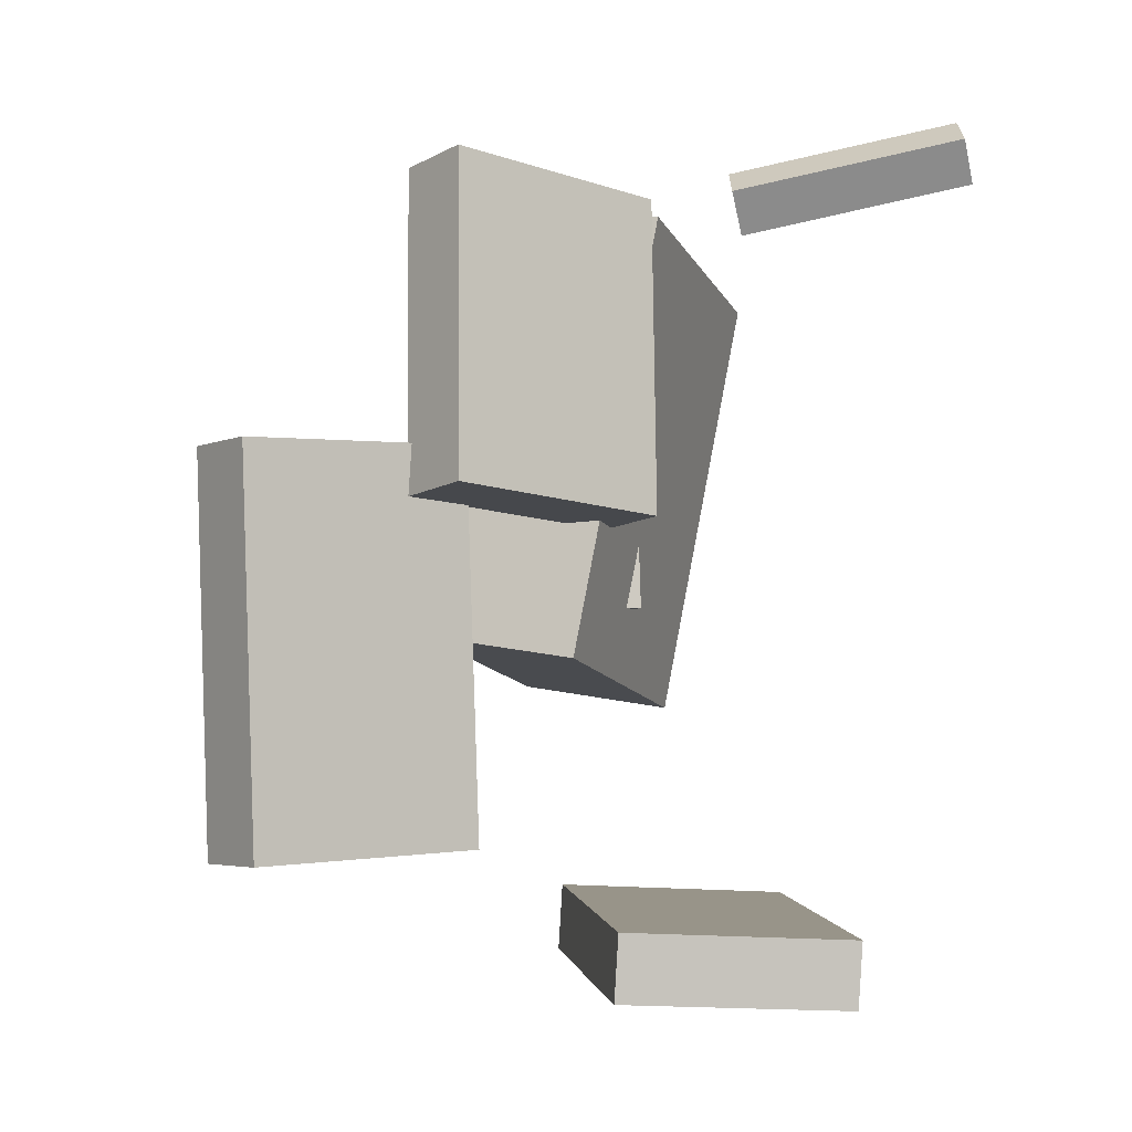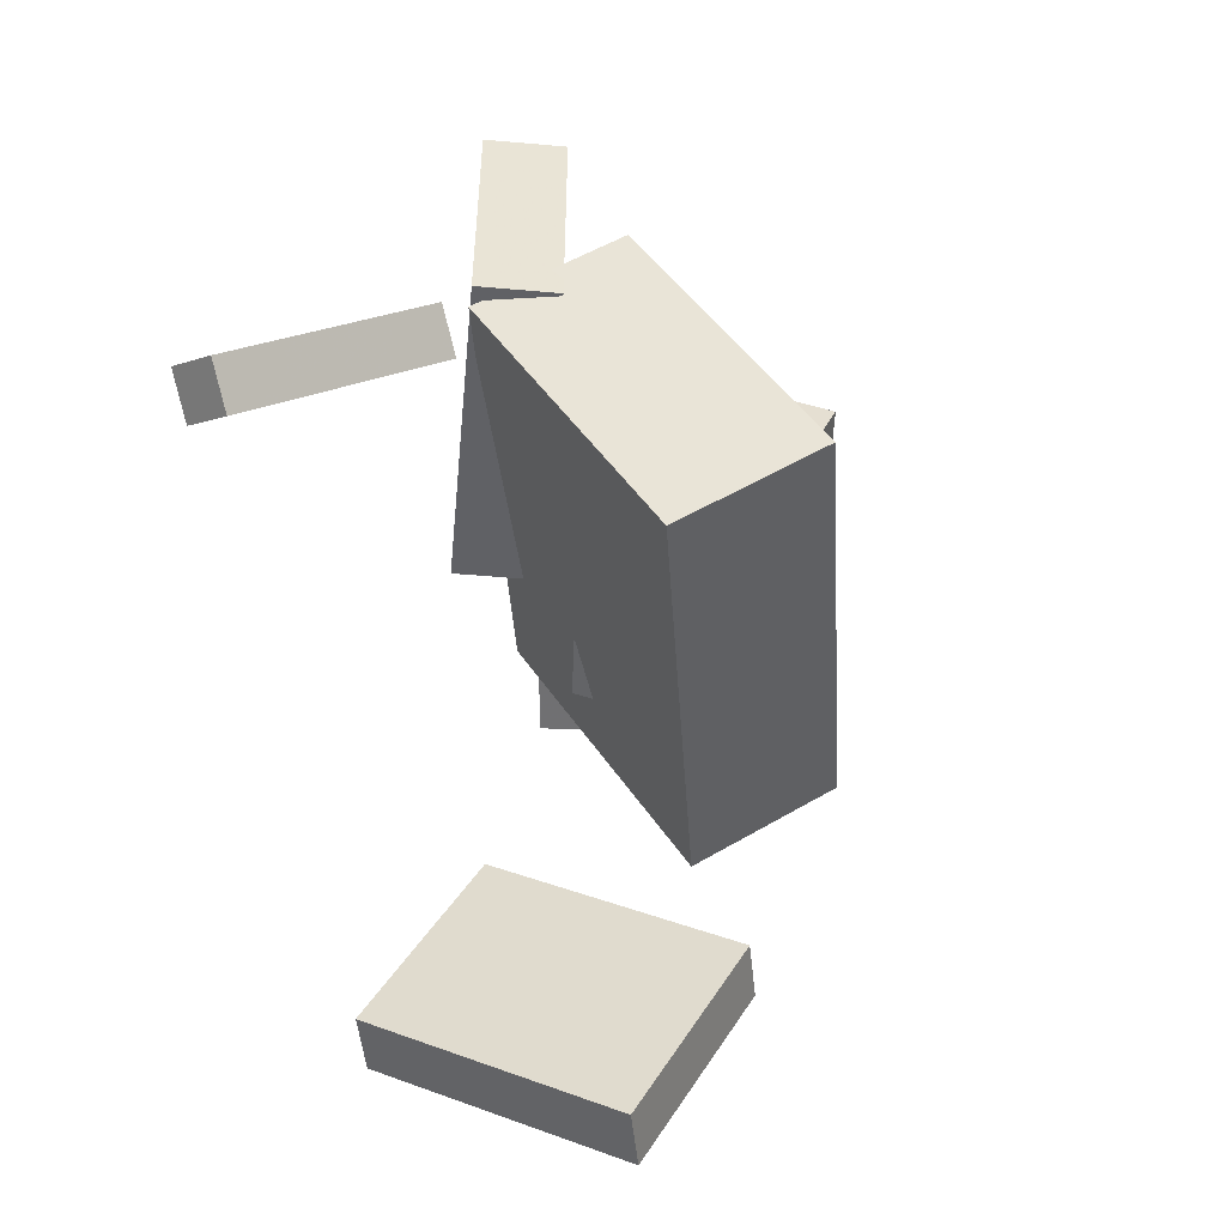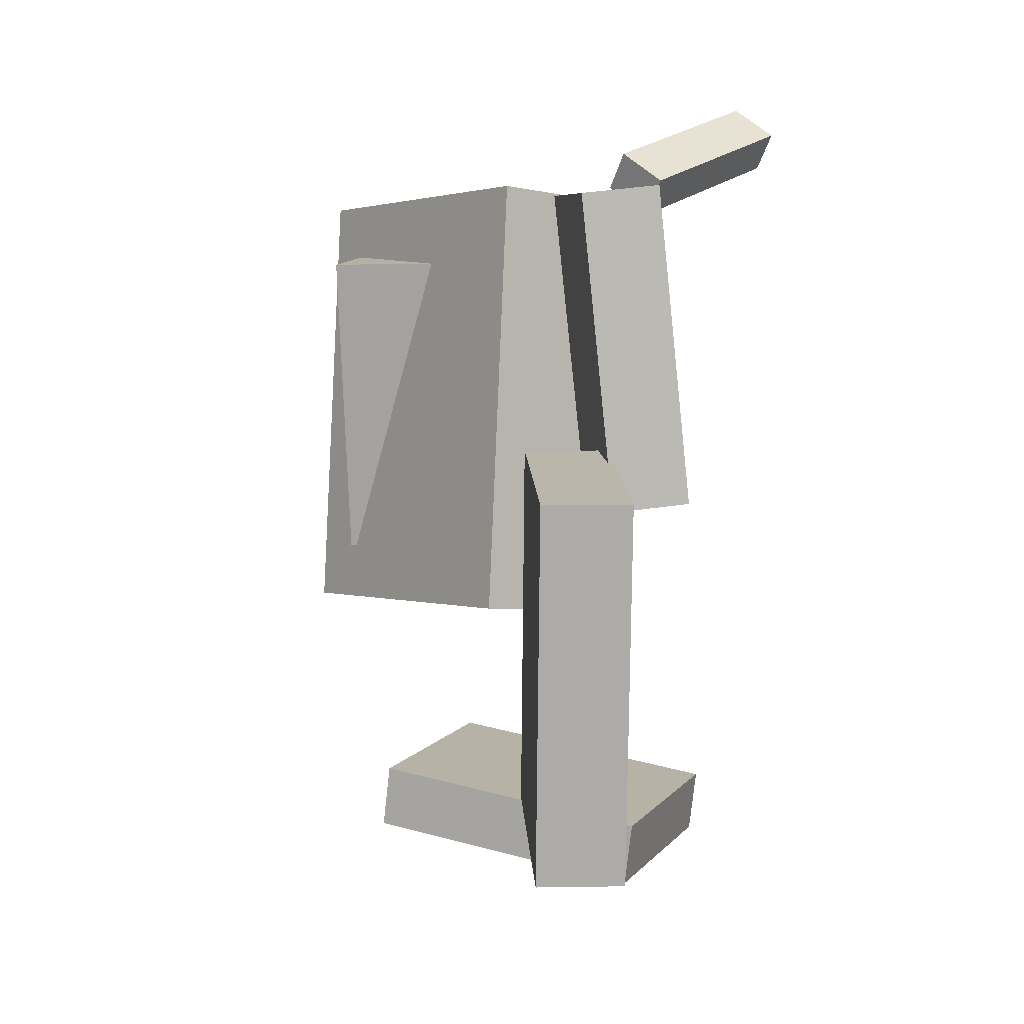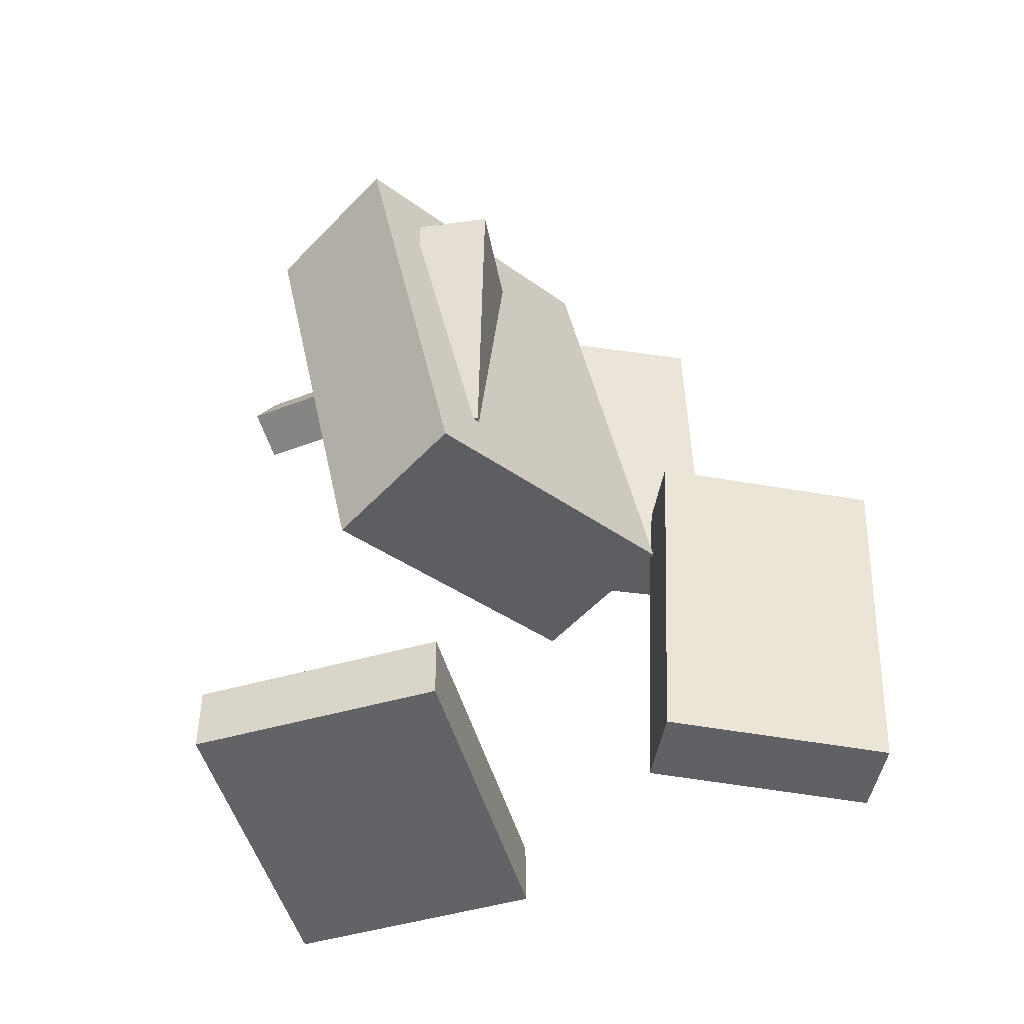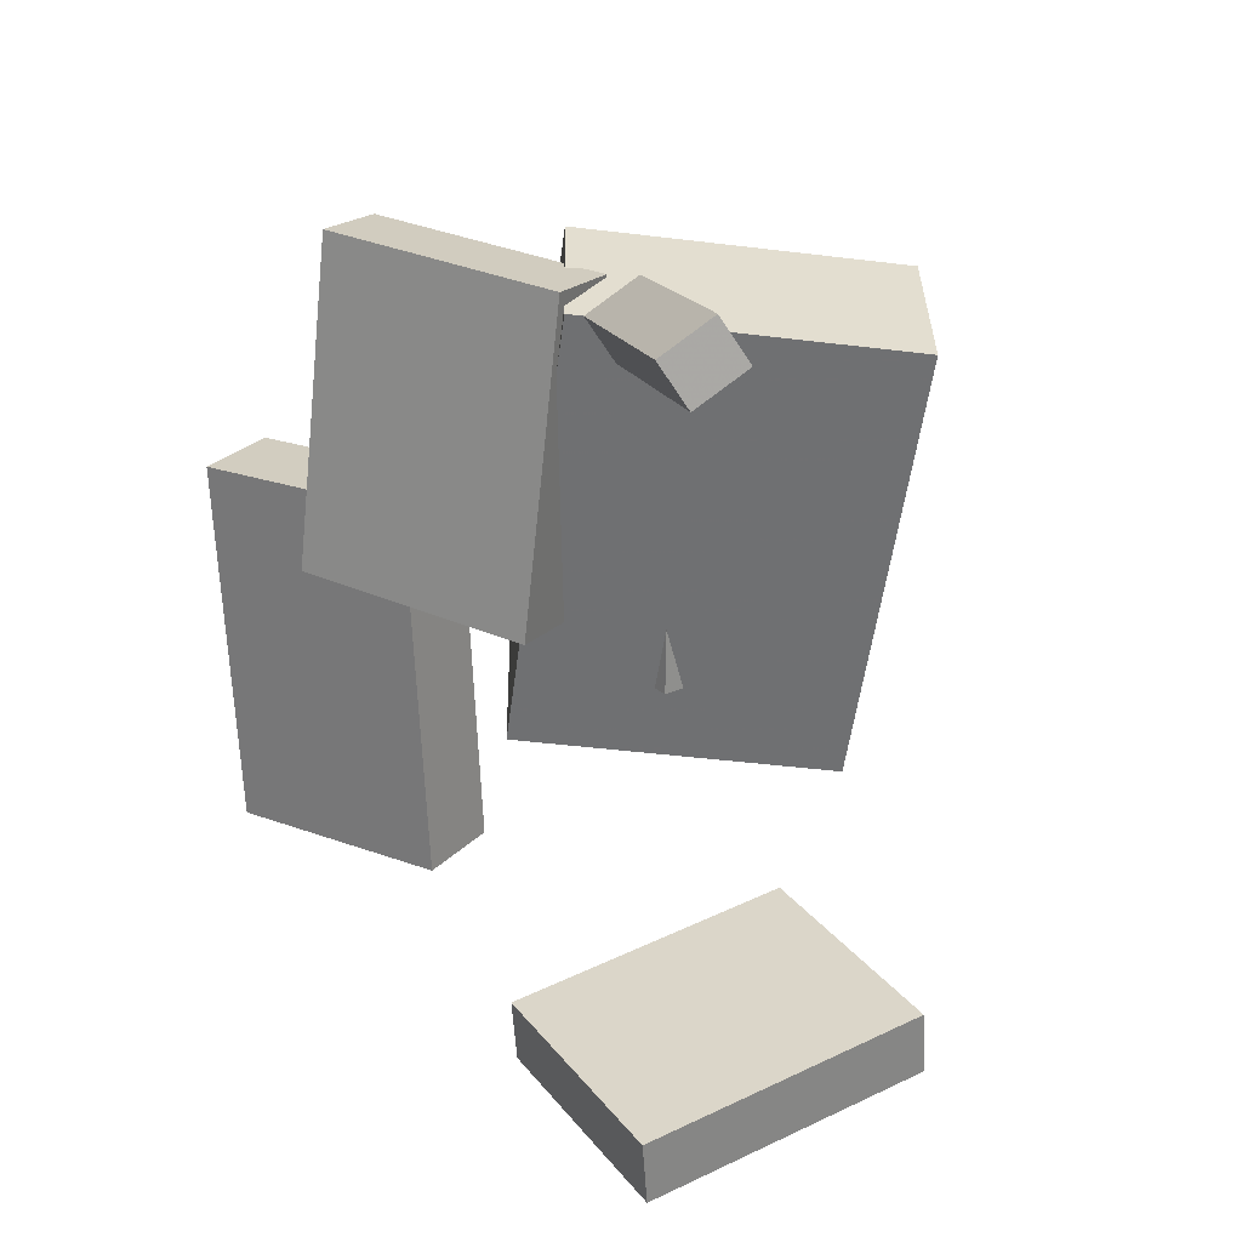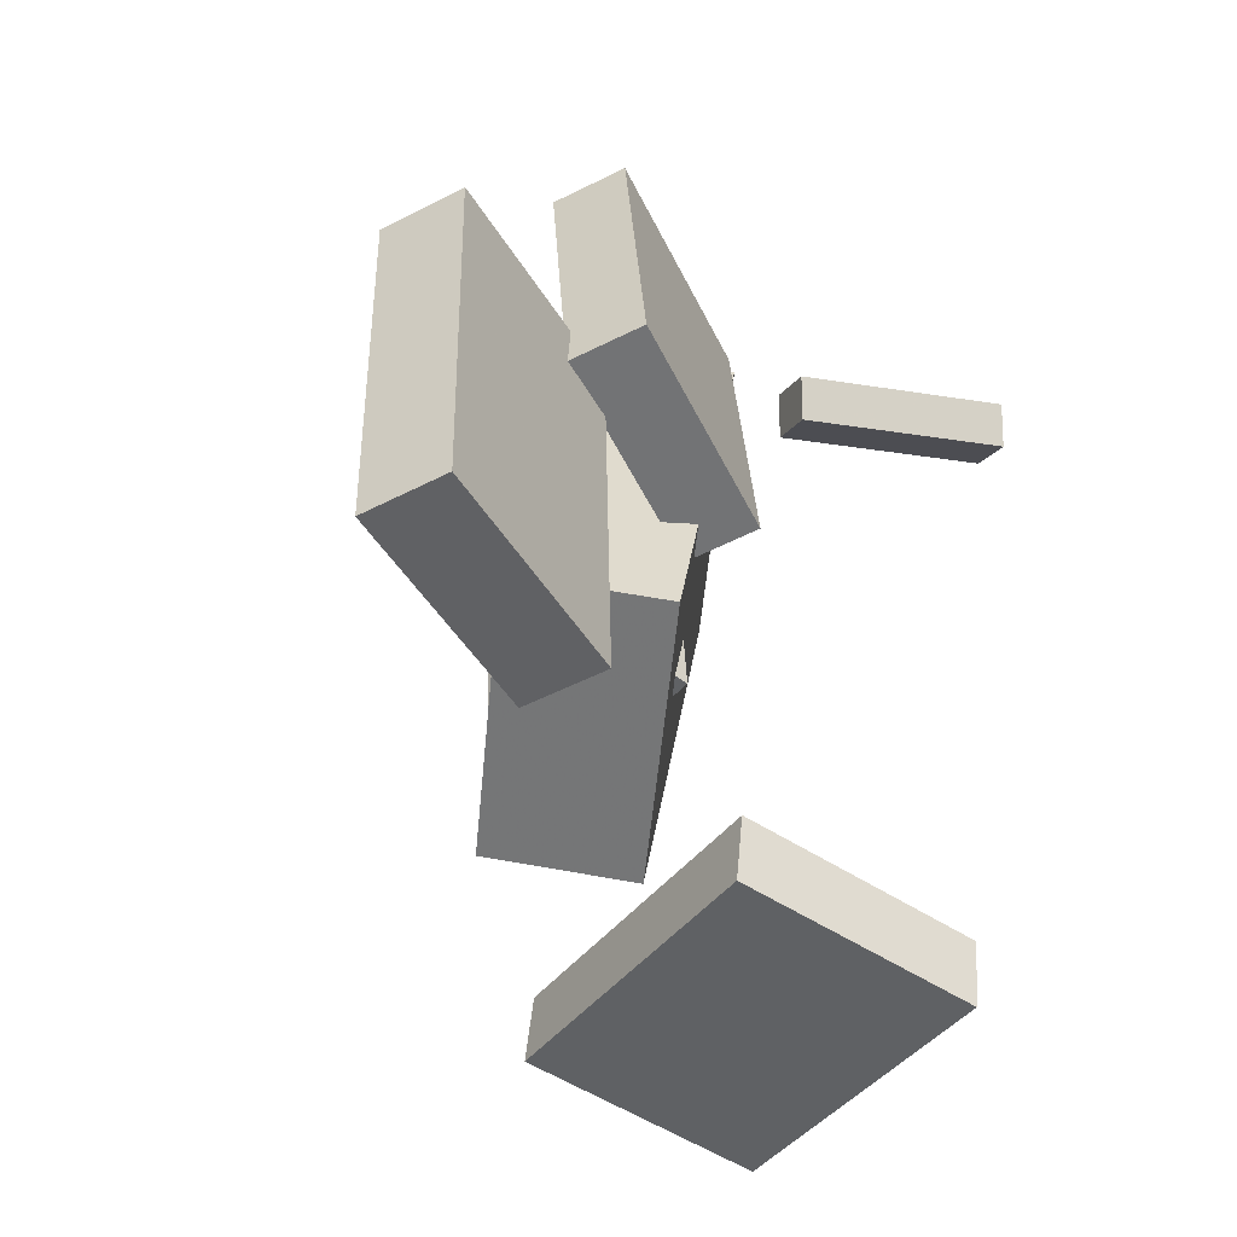
<metadata>
{"format":"obj","ext":"obj","renderer":"f3d","projection":"perspective","resolution":1024,"background":"white","views":[{"elev":-4.8,"azim":-102.1,"up":"+Z"},{"elev":37.2,"azim":27.5,"up":"+Z"},{"elev":11.2,"azim":-159.4,"up":"+Z"},{"elev":-44.7,"azim":104.5,"up":"+Z"},{"elev":26.2,"azim":-32.7,"up":"+Z"},{"elev":-49.7,"azim":-126.3,"up":"+Z"}]}
</metadata>
<code>
v -0.09296 -0.07414 0.2668
v -0.07768 -0.08548 0.2379
v -0.1467 -0.2315 0.3001
v -0.1314 -0.2428 0.2712
v -0.05848 -0.08146 0.2879
v -0.0432 -0.0928 0.2589
v -0.1122 -0.2388 0.3212
v -0.09696 -0.2501 0.2922
f 1.0 7.0 5.0
f 1.0 3.0 7.0
f 1.0 4.0 3.0
f 1.0 2.0 4.0
f 3.0 8.0 7.0
f 3.0 4.0 8.0
f 5.0 7.0 8.0
f 5.0 8.0 6.0
f 1.0 5.0 6.0
f 1.0 6.0 2.0
f 2.0 6.0 8.0
f 2.0 8.0 4.0
v -0.002625 -0.02798 -0.02887
v 0.004829 -0.0223 0.2059
v -0.006899 0.02676 -0.03006
v 0.0005557 0.03244 0.2047
v 0.1438 -0.01666 -0.0338
v 0.1512 -0.01098 0.201
v 0.1395 0.03808 -0.03498
v 0.1469 0.04376 0.1998
f 9.0 15.0 13.0
f 9.0 11.0 15.0
f 9.0 12.0 11.0
f 9.0 10.0 12.0
f 11.0 16.0 15.0
f 11.0 12.0 16.0
f 13.0 15.0 16.0
f 13.0 16.0 14.0
f 9.0 13.0 14.0
f 9.0 14.0 10.0
f 10.0 14.0 16.0
f 10.0 16.0 12.0
v -0.1825 0.1399 0.04063
v -0.1555 0.1365 0.2735
v -0.1321 0.1664 0.03517
v -0.1051 0.163 0.268
v -0.1023 -0.01518 0.02906
v -0.0753 -0.01859 0.2619
v -0.05191 0.01129 0.0236
v -0.02491 0.007878 0.2564
f 17.0 23.0 21.0
f 17.0 19.0 23.0
f 17.0 20.0 19.0
f 17.0 18.0 20.0
f 19.0 24.0 23.0
f 19.0 20.0 24.0
f 21.0 23.0 24.0
f 21.0 24.0 22.0
f 17.0 21.0 22.0
f 17.0 22.0 18.0
f 18.0 22.0 24.0
f 18.0 24.0 20.0
v 0.1118 -0.07525 -0.1003
v -0.08466 0.04138 -0.07082
v 0.1728 0.02295 -0.08217
v -0.02364 0.1396 -0.05272
v 0.1213 -0.1402 0.2201
v -0.07518 -0.02354 0.2496
v 0.1823 -0.04197 0.2382
v -0.01416 0.07467 0.2677
f 25.0 31.0 29.0
f 25.0 27.0 31.0
f 25.0 28.0 27.0
f 25.0 26.0 28.0
f 27.0 32.0 31.0
f 27.0 28.0 32.0
f 29.0 31.0 32.0
f 29.0 32.0 30.0
f 25.0 29.0 30.0
f 25.0 30.0 26.0
f 26.0 30.0 32.0
f 26.0 32.0 28.0
v -0.1195 0.2965 -0.211
v -0.1775 0.271 -0.2114
v -0.1263 0.3075 0.06634
v -0.1842 0.282 0.06594
v -0.0495 0.1377 -0.203
v -0.1075 0.1121 -0.2034
v -0.05627 0.1487 0.07435
v -0.1142 0.1231 0.07395
f 33.0 39.0 37.0
f 33.0 35.0 39.0
f 33.0 36.0 35.0
f 33.0 34.0 36.0
f 35.0 40.0 39.0
f 35.0 36.0 40.0
f 37.0 39.0 40.0
f 37.0 40.0 38.0
f 33.0 37.0 38.0
f 33.0 38.0 34.0
f 34.0 38.0 40.0
f 34.0 40.0 36.0
v -0.1072 -0.1624 -0.2688
v -0.1017 0.01319 -0.2612
v -0.102 -0.1604 -0.3187
v -0.0966 0.01517 -0.3111
v 0.1161 -0.1703 -0.2461
v 0.1215 0.005299 -0.2386
v 0.1212 -0.1683 -0.296
v 0.1267 0.007284 -0.2884
f 41.0 47.0 45.0
f 41.0 43.0 47.0
f 41.0 44.0 43.0
f 41.0 42.0 44.0
f 43.0 48.0 47.0
f 43.0 44.0 48.0
f 45.0 47.0 48.0
f 45.0 48.0 46.0
f 41.0 45.0 46.0
f 41.0 46.0 42.0
f 42.0 46.0 48.0
f 42.0 48.0 44.0

</code>
